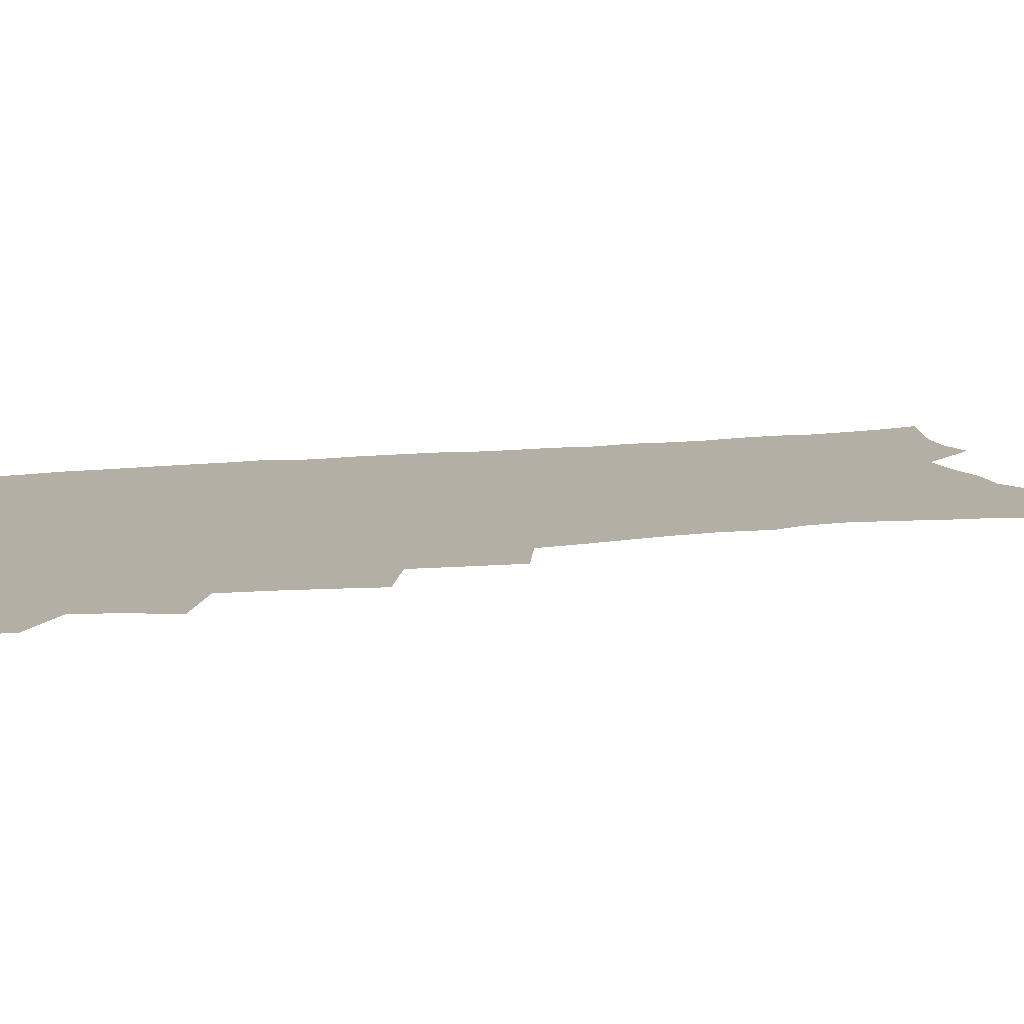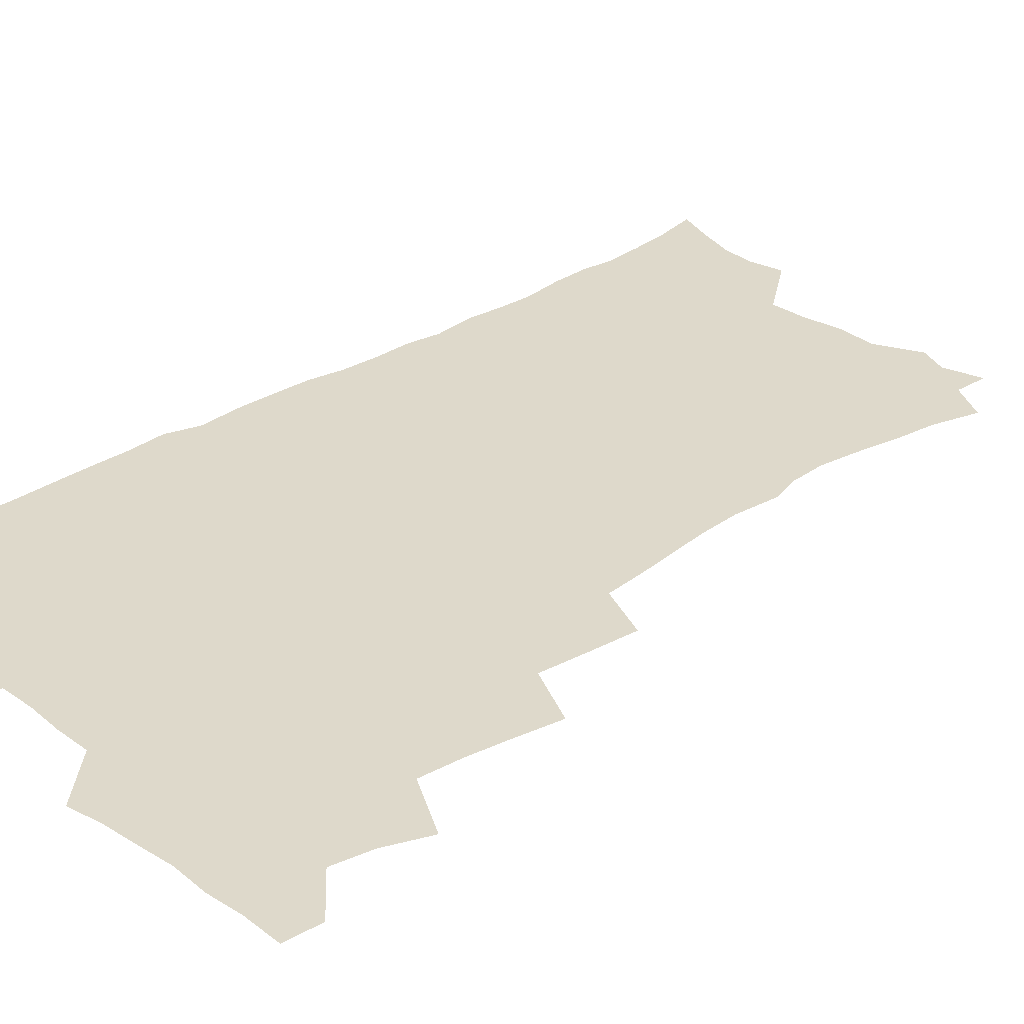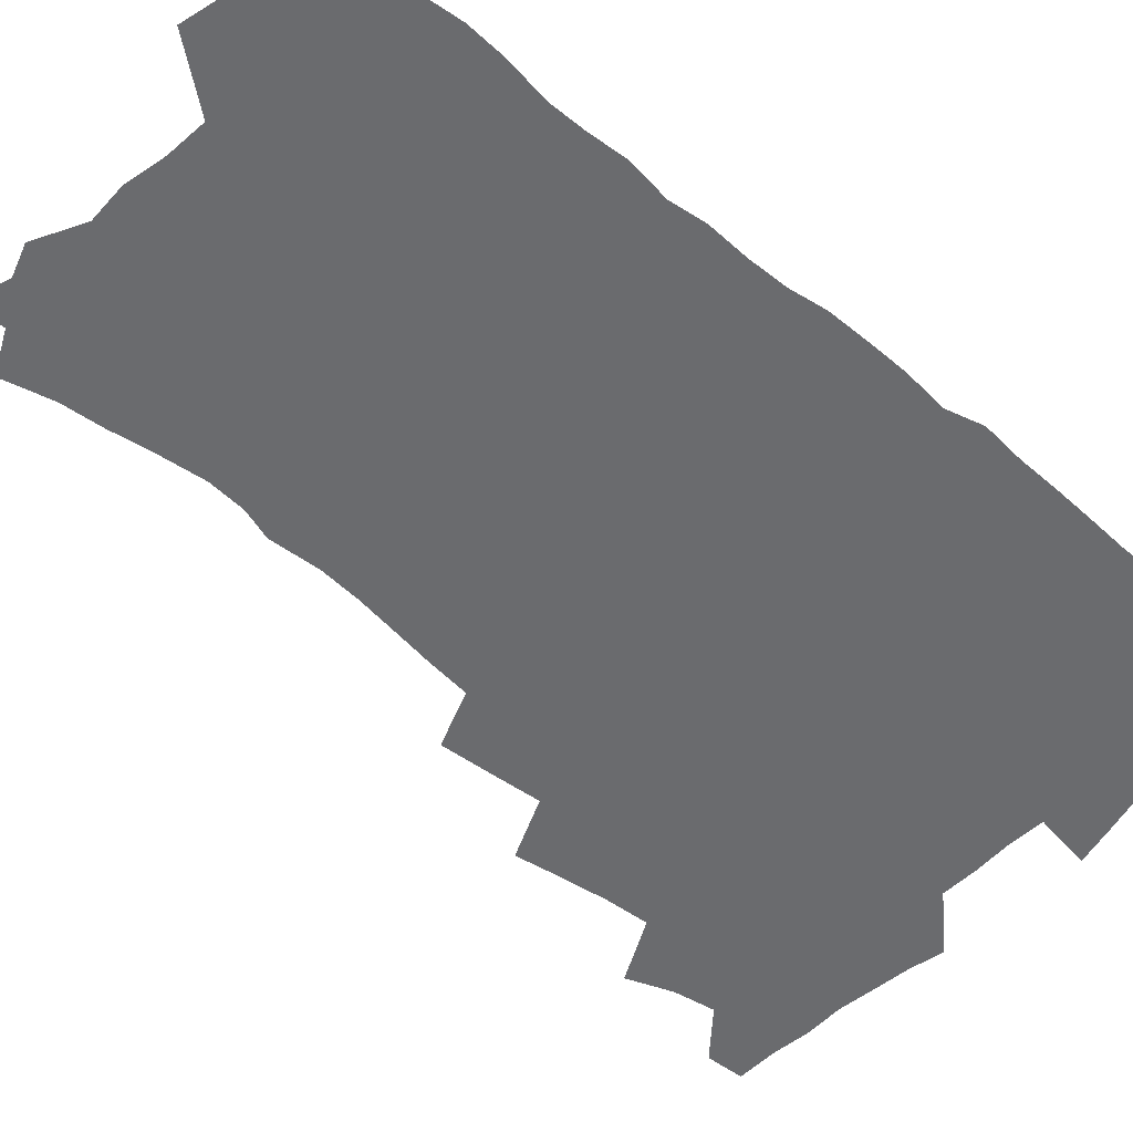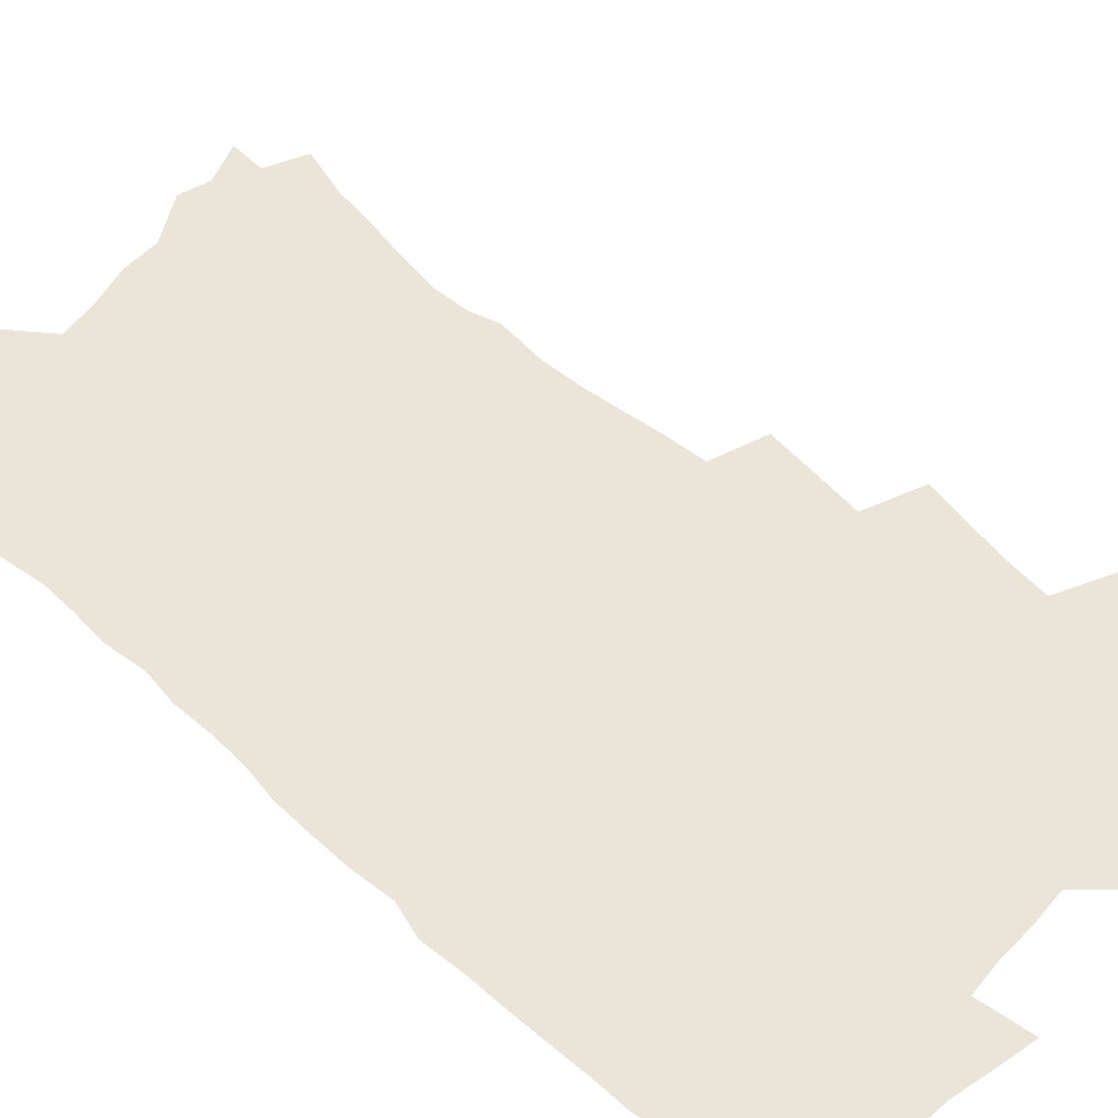
<metadata>
{"format":"obj","ext":"obj","renderer":"f3d","projection":"perspective","resolution":1024,"background":"white","views":[{"elev":11.3,"azim":-107.3,"up":"+Z"},{"elev":31.7,"azim":-132.5,"up":"+Z"},{"elev":-53.4,"azim":47.1,"up":"+Z"},{"elev":58.8,"azim":131.9,"up":"+Z"}]}
</metadata>
<code>
v 463.4 552.8 0
v 464.5 567.6 0
v 471.3 504.7 0
v 478.2 521.8 0
v 481.3 537.7 0
v 482 552.5 0
v 480.6 567.8 0
v 487.4 439.5 0
v 490.8 457.8 0
v 493.6 475.5 0
v 495.2 492.4 0
v 499.1 509 0
v 498.3 523.4 0
v 498 538.2 0
v 497.4 552.9 0
v 495.3 569.5 0
v 506.4 389.8 0
v 508.3 409.6 0
v 510.5 429.3 0
v 511.6 446.6 0
v 511.9 462.6 0
v 509.3 477 0
v 513.5 494.6 0
v 515 510 0
v 514.4 524.1 0
v 513.5 538.8 0
v 512.2 554.1 0
v 511.1 569.2 0
v 522.8 200.7 0
v 528.3 219.6 0
v 530.3 235.4 0
v 533.6 252.8 0
v 536.1 270.2 0
v 535.4 284.8 0
v 531.9 296.8 0
v 533.8 316.3 0
v 533 332.6 0
v 531.2 348.6 0
v 529.3 364.7 0
v 528 381.6 0
v 527 398.7 0
v 527.2 416.2 0
v 527.1 432.4 0
v 528.6 449.6 0
v 529.9 466 0
v 529.5 480.9 0
v 528.8 495.6 0
v 529 510.2 0
v 529 524.7 0
v 528.9 539.3 0
v 527.1 555.2 0
v 525.5 571.1 0
v 537.9 178.8 0
v 538.5 192.8 0
v 540.8 208.8 0
v 547.5 230.5 0
v 549.9 247.6 0
v 551.4 264.2 0
v 550.6 278.2 0
v 550.6 294 0
v 548.9 308 0
v 550.2 326.9 0
v 548 340.8 0
v 547.2 356.8 0
v 546.3 372.8 0
v 544.5 387.8 0
v 543.9 404.1 0
v 545.4 422 0
v 545.1 437.1 0
v 544.3 451.7 0
v 544.6 467 0
v 545.3 482.2 0
v 545.6 496.6 0
v 545.6 510.9 0
v 545.4 525 0
v 543.8 540.2 0
v 541.8 556.5 0
v 539.9 572.7 0
v 553.6 183.9 0
v 558 202.2 0
v 561.9 221.6 0
v 563.3 237.8 0
v 565.7 256 0
v 566 271.3 0
v 565.4 285.6 0
v 564.6 300.3 0
v 563.6 315.1 0
v 564.2 332.9 0
v 563.1 347.5 0
v 562.5 362.9 0
v 560.6 376.9 0
v 559.7 392 0
v 559.1 407.2 0
v 560.2 424.1 0
v 560.1 439.1 0
v 559.5 453.4 0
v 560.3 468.8 0
v 560.6 483.3 0
v 560.8 497.4 0
v 561.2 511.3 0
v 561.1 524.8 0
v 559.3 539.7 0
v 556.8 556.8 0
v 554 575.7 0
v 565.6 179.7 0
v 574.7 209.7 0
v 577.2 228 0
v 577.8 243.4 0
v 578.7 259.6 0
v 578.5 274.2 0
v 578.3 289.4 0
v 577.5 303.7 0
v 577.5 320.3 0
v 577.1 335.8 0
v 576.8 351.5 0
v 576.3 366.4 0
v 575.6 381.2 0
v 575.4 396.6 0
v 575.1 411.6 0
v 574.3 425.5 0
v 574.3 440.3 0
v 574.1 454.7 0
v 575.1 470.1 0
v 574.6 483.7 0
v 575.2 498.1 0
v 575.4 511.7 0
v 574.9 525.3 0
v 573.8 539.9 0
v 572.3 555.7 0
v 583.9 189.2 0
v 589.4 214.6 0
v 591.5 233.5 0
v 591.2 246.9 0
v 591.5 262.4 0
v 591.4 277.7 0
v 590.7 291.5 0
v 590.4 306.9 0
v 590.2 322.4 0
v 589.8 337.5 0
v 589.8 354.1 0
v 589.4 367.6 0
v 589.4 383.8 0
v 589.1 398.5 0
v 588.8 412.9 0
v 589.2 428.2 0
v 588.2 441.5 0
v 588.9 456.7 0
v 589.1 470.8 0
v 588.9 484.5 0
v 588.9 498.3 0
v 589.1 511.9 0
v 588.7 525.9 0
v 587.9 540.7 0
v 586.8 556.2 0
v 599 188.6 0
v 602.8 215.5 0
v 603.7 232.7 0
v 603.6 246.9 0
v 603.9 263.6 0
v 603.9 279.6 0
v 603.6 294.5 0
v 603.5 310 0
v 603.3 325.5 0
v 602.8 339.6 0
v 602.6 352.9 0
v 602.5 369.1 0
v 602.6 384.6 0
v 602.5 399.7 0
v 602.4 413.6 0
v 602.6 429.2 0
v 602.2 442.6 0
v 602.8 457.7 0
v 602.7 471.2 0
v 602.6 484.7 0
v 602.5 498.1 0
v 603 512.1 0
v 602.9 526 0
v 602.7 540.1 0
v 601.8 555.6 0
v 615.1 191.8 0
v 616.1 214.3 0
v 616.5 233.8 0
v 616.4 249.1 0
v 616.3 264.3 0
v 616.3 280.9 0
v 616 294.8 0
v 615.9 310.3 0
v 615.8 325.3 0
v 615.6 340.4 0
v 615.4 354.6 0
v 615.3 370.3 0
v 615.9 383.4 0
v 615.7 399 0
v 615.8 413.3 0
v 615.8 429 0
v 615.9 443.4 0
v 616.1 457.6 0
v 616.4 471.3 0
v 616.7 485 0
v 617.2 498.7 0
v 616.9 512.3 0
v 617 526 0
v 617.1 539.8 0
v 616.3 556.3 0
v 613.5 578.6 0
v 630.6 192.9 0
v 629.6 215.3 0
v 629.2 232.9 0
v 628.9 249.9 0
v 628.8 264.4 0
v 628.5 281.1 0
v 628.4 295.5 0
v 628.3 310.9 0
v 628.3 325.4 0
v 628.3 341.1 0
v 628.2 355.8 0
v 628.7 368.2 0
v 628.8 385.3 0
v 628.8 399.9 0
v 629.2 413.3 0
v 629.2 428.6 0
v 629.4 442.9 0
v 629.4 457.5 0
v 629.9 470.8 0
v 630.8 484 0
v 630.7 498.9 0
v 630.9 512.2 0
v 631.2 525.7 0
v 631.2 540.1 0
v 631.2 554.6 0
v 629.2 574.9 0
v 648.4 168.9 0
v 644.5 194 0
v 643.1 213.5 0
v 642.1 231.6 0
v 641.8 247.5 0
v 641 265.4 0
v 640.8 280.7 0
v 640.8 295 0
v 641.4 308.2 0
v 640.5 327 0
v 641.1 339.9 0
v 640.9 355.5 0
v 641.5 369.3 0
v 641.9 383.7 0
v 641.9 398.4 0
v 643.1 411.5 0
v 642.5 428.2 0
v 643.2 441.8 0
v 643.3 456.1 0
v 643.8 469.9 0
v 644.3 483.8 0
v 644.5 498.3 0
v 645.1 511.9 0
v 645.2 525.8 0
v 645.5 540.1 0
v 645.6 554.6 0
v 645.5 570.9 0
v 661.9 172.2 0
v 659 191.7 0
v 656.7 211.4 0
v 655.1 229.8 0
v 654.7 245.6 0
v 653.7 262.9 0
v 653.8 277.7 0
v 653 294.1 0
v 654.1 307.2 0
v 653.5 323.8 0
v 653.6 338.8 0
v 654 353.3 0
v 655 366.8 0
v 655 382.1 0
v 656.8 395.2 0
v 656.2 411.9 0
v 656.3 426.4 0
v 657 440.4 0
v 657.5 454.5 0
v 657.6 468.9 0
v 658.4 482.5 0
v 657.7 498.7 0
v 658.9 511.6 0
v 659.5 525.5 0
v 659.9 539.7 0
v 660.3 554.5 0
v 660.8 569.3 0
v 675.7 171.9 0
v 673.1 189.6 0
v 671.3 207.1 0
v 669.6 224.8 0
v 668.2 242.2 0
v 668.6 256.7 0
v 667.4 273.7 0
v 667.2 289.1 0
v 667.4 304 0
v 667 320 0
v 669.2 332.6 0
v 667.9 349.8 0
v 667.9 365 0
v 669.1 378.9 0
v 670.6 392.8 0
v 670.5 408.6 0
v 671.8 422.7 0
v 671.5 438.1 0
v 671.5 453.1 0
v 672.1 467.3 0
v 672.5 481.8 0
v 672.1 496.8 0
v 674.2 510.4 0
v 673.7 525.4 0
v 673.9 539 0
v 675.1 554 0
v 675.7 569.2 0
v 690.8 168.1 0
v 688.9 184.3 0
v 685.5 203.8 0
v 683.8 220.6 0
v 683.7 235.7 0
v 682.5 252.2 0
v 682.3 267.4 0
v 682.7 282.2 0
v 681.9 298.7 0
v 681 315.1 0
v 682.5 329 0
v 683.4 343.7 0
v 683.1 359.5 0
v 686.1 372.7 0
v 685 389.5 0
v 686.6 403.9 0
v 686.8 419.5 0
v 686.1 435.5 0
v 686.1 450.6 0
v 687.8 464.7 0
v 688.5 479.4 0
v 689.8 494 0
v 688.6 509.9 0
v 689.3 524.3 0
v 689.6 538.9 0
v 689.7 553.4 0
v 690.5 568.3 0
v 706.6 163.2 0
v 703.1 181.4 0
v 701.6 197.2 0
v 700.5 212.8 0
v 702.2 225.6 0
v 701.9 240.9 0
v 699.8 258.1 0
v 700.3 272.6 0
v 701.8 286.7 0
v 700.1 304.2 0
v 702.2 318 0
v 702 334.2 0
v 702.8 349.6 0
v 705.3 363.6 0
v 705.9 379.6 0
v 706.2 395.6 0
v 704.9 412.9 0
v 709.1 426.9 0
v 708.1 443.4 0
v 708.2 459.1 0
v 707.9 474.9 0
v 707.4 490.7 0
v 707.6 506.3 0
v 705.5 523 0
v 704.9 538.4 0
v 705 553.2 0
v 705.4 567.8 0
v 706 586 0
f 5 6 1
f 1 6 2
f 6 7 2
f 11 12 3
f 3 12 4
f 12 13 4
f 4 13 5
f 13 14 5
f 5 14 6
f 14 15 6
f 6 15 7
f 15 16 7
f 19 20 8
f 8 20 9
f 20 21 9
f 9 21 10
f 21 22 10
f 10 22 11
f 22 23 11
f 11 23 12
f 23 24 12
f 12 24 13
f 24 25 13
f 13 25 14
f 25 26 14
f 14 26 15
f 26 27 15
f 15 27 16
f 27 28 16
f 40 41 17
f 17 41 18
f 41 42 18
f 18 42 19
f 42 43 19
f 19 43 20
f 43 44 20
f 20 44 21
f 44 45 21
f 21 45 22
f 45 46 22
f 22 46 23
f 46 47 23
f 23 47 24
f 47 48 24
f 24 48 25
f 48 49 25
f 25 49 26
f 49 50 26
f 26 50 27
f 50 51 27
f 27 51 28
f 51 52 28
f 54 55 29
f 29 55 30
f 55 56 30
f 30 56 31
f 56 57 31
f 31 57 32
f 57 58 32
f 32 58 33
f 58 59 33
f 33 59 34
f 59 60 34
f 34 60 35
f 60 61 35
f 35 61 36
f 61 62 36
f 36 62 37
f 62 63 37
f 37 63 38
f 63 64 38
f 38 64 39
f 64 65 39
f 39 65 40
f 65 66 40
f 40 66 41
f 66 67 41
f 41 67 42
f 67 68 42
f 42 68 43
f 68 69 43
f 43 69 44
f 69 70 44
f 44 70 45
f 70 71 45
f 45 71 46
f 71 72 46
f 46 72 47
f 72 73 47
f 47 73 48
f 73 74 48
f 48 74 49
f 74 75 49
f 49 75 50
f 75 76 50
f 50 76 51
f 76 77 51
f 51 77 52
f 77 78 52
f 53 79 54
f 79 80 54
f 54 80 55
f 80 81 55
f 55 81 56
f 81 82 56
f 56 82 57
f 82 83 57
f 57 83 58
f 83 84 58
f 58 84 59
f 84 85 59
f 59 85 60
f 85 86 60
f 60 86 61
f 86 87 61
f 61 87 62
f 87 88 62
f 62 88 63
f 88 89 63
f 63 89 64
f 89 90 64
f 64 90 65
f 90 91 65
f 65 91 66
f 91 92 66
f 66 92 67
f 92 93 67
f 67 93 68
f 93 94 68
f 68 94 69
f 94 95 69
f 69 95 70
f 95 96 70
f 70 96 71
f 96 97 71
f 71 97 72
f 97 98 72
f 72 98 73
f 98 99 73
f 73 99 74
f 99 100 74
f 74 100 75
f 100 101 75
f 75 101 76
f 101 102 76
f 76 102 77
f 102 103 77
f 77 103 78
f 103 104 78
f 79 105 80
f 105 106 80
f 80 106 81
f 106 107 81
f 81 107 82
f 107 108 82
f 82 108 83
f 108 109 83
f 83 109 84
f 109 110 84
f 84 110 85
f 110 111 85
f 85 111 86
f 111 112 86
f 86 112 87
f 112 113 87
f 87 113 88
f 113 114 88
f 88 114 89
f 114 115 89
f 89 115 90
f 115 116 90
f 90 116 91
f 116 117 91
f 91 117 92
f 117 118 92
f 92 118 93
f 118 119 93
f 93 119 94
f 119 120 94
f 94 120 95
f 120 121 95
f 95 121 96
f 121 122 96
f 96 122 97
f 122 123 97
f 97 123 98
f 123 124 98
f 98 124 99
f 124 125 99
f 99 125 100
f 125 126 100
f 100 126 101
f 126 127 101
f 101 127 102
f 127 128 102
f 102 128 103
f 128 129 103
f 103 129 104
f 105 130 106
f 130 131 106
f 106 131 107
f 131 132 107
f 107 132 108
f 132 133 108
f 108 133 109
f 133 134 109
f 109 134 110
f 134 135 110
f 110 135 111
f 135 136 111
f 111 136 112
f 136 137 112
f 112 137 113
f 137 138 113
f 113 138 114
f 138 139 114
f 114 139 115
f 139 140 115
f 115 140 116
f 140 141 116
f 116 141 117
f 141 142 117
f 117 142 118
f 142 143 118
f 118 143 119
f 143 144 119
f 119 144 120
f 144 145 120
f 120 145 121
f 145 146 121
f 121 146 122
f 146 147 122
f 122 147 123
f 147 148 123
f 123 148 124
f 148 149 124
f 124 149 125
f 149 150 125
f 125 150 126
f 150 151 126
f 126 151 127
f 151 152 127
f 127 152 128
f 152 153 128
f 128 153 129
f 153 154 129
f 130 155 131
f 155 156 131
f 131 156 132
f 156 157 132
f 132 157 133
f 157 158 133
f 133 158 134
f 158 159 134
f 134 159 135
f 159 160 135
f 135 160 136
f 160 161 136
f 136 161 137
f 161 162 137
f 137 162 138
f 162 163 138
f 138 163 139
f 163 164 139
f 139 164 140
f 164 165 140
f 140 165 141
f 165 166 141
f 141 166 142
f 166 167 142
f 142 167 143
f 167 168 143
f 143 168 144
f 168 169 144
f 144 169 145
f 169 170 145
f 145 170 146
f 170 171 146
f 146 171 147
f 171 172 147
f 147 172 148
f 172 173 148
f 148 173 149
f 173 174 149
f 149 174 150
f 174 175 150
f 150 175 151
f 175 176 151
f 151 176 152
f 176 177 152
f 152 177 153
f 177 178 153
f 153 178 154
f 178 179 154
f 155 180 156
f 180 181 156
f 156 181 157
f 181 182 157
f 157 182 158
f 182 183 158
f 158 183 159
f 183 184 159
f 159 184 160
f 184 185 160
f 160 185 161
f 185 186 161
f 161 186 162
f 186 187 162
f 162 187 163
f 187 188 163
f 163 188 164
f 188 189 164
f 164 189 165
f 189 190 165
f 165 190 166
f 190 191 166
f 166 191 167
f 191 192 167
f 167 192 168
f 192 193 168
f 168 193 169
f 193 194 169
f 169 194 170
f 194 195 170
f 170 195 171
f 195 196 171
f 171 196 172
f 196 197 172
f 172 197 173
f 197 198 173
f 173 198 174
f 198 199 174
f 174 199 175
f 199 200 175
f 175 200 176
f 200 201 176
f 176 201 177
f 201 202 177
f 177 202 178
f 202 203 178
f 178 203 179
f 203 204 179
f 180 206 181
f 206 207 181
f 181 207 182
f 207 208 182
f 182 208 183
f 208 209 183
f 183 209 184
f 209 210 184
f 184 210 185
f 210 211 185
f 185 211 186
f 211 212 186
f 186 212 187
f 212 213 187
f 187 213 188
f 213 214 188
f 188 214 189
f 214 215 189
f 189 215 190
f 215 216 190
f 190 216 191
f 216 217 191
f 191 217 192
f 217 218 192
f 192 218 193
f 218 219 193
f 193 219 194
f 219 220 194
f 194 220 195
f 220 221 195
f 195 221 196
f 221 222 196
f 196 222 197
f 222 223 197
f 197 223 198
f 223 224 198
f 198 224 199
f 224 225 199
f 199 225 200
f 225 226 200
f 200 226 201
f 226 227 201
f 201 227 202
f 227 228 202
f 202 228 203
f 228 229 203
f 203 229 204
f 229 230 204
f 204 230 205
f 230 231 205
f 232 233 206
f 206 233 207
f 233 234 207
f 207 234 208
f 234 235 208
f 208 235 209
f 235 236 209
f 209 236 210
f 236 237 210
f 210 237 211
f 237 238 211
f 211 238 212
f 238 239 212
f 212 239 213
f 239 240 213
f 213 240 214
f 240 241 214
f 214 241 215
f 241 242 215
f 215 242 216
f 242 243 216
f 216 243 217
f 243 244 217
f 217 244 218
f 244 245 218
f 218 245 219
f 245 246 219
f 219 246 220
f 246 247 220
f 220 247 221
f 247 248 221
f 221 248 222
f 248 249 222
f 222 249 223
f 249 250 223
f 223 250 224
f 250 251 224
f 224 251 225
f 251 252 225
f 225 252 226
f 252 253 226
f 226 253 227
f 253 254 227
f 227 254 228
f 254 255 228
f 228 255 229
f 255 256 229
f 229 256 230
f 256 257 230
f 230 257 231
f 257 258 231
f 232 259 233
f 259 260 233
f 233 260 234
f 260 261 234
f 234 261 235
f 261 262 235
f 235 262 236
f 262 263 236
f 236 263 237
f 263 264 237
f 237 264 238
f 264 265 238
f 238 265 239
f 265 266 239
f 239 266 240
f 266 267 240
f 240 267 241
f 267 268 241
f 241 268 242
f 268 269 242
f 242 269 243
f 269 270 243
f 243 270 244
f 270 271 244
f 244 271 245
f 271 272 245
f 245 272 246
f 272 273 246
f 246 273 247
f 273 274 247
f 247 274 248
f 274 275 248
f 248 275 249
f 275 276 249
f 249 276 250
f 276 277 250
f 250 277 251
f 277 278 251
f 251 278 252
f 278 279 252
f 252 279 253
f 279 280 253
f 253 280 254
f 280 281 254
f 254 281 255
f 281 282 255
f 255 282 256
f 282 283 256
f 256 283 257
f 283 284 257
f 257 284 258
f 284 285 258
f 259 286 260
f 286 287 260
f 260 287 261
f 287 288 261
f 261 288 262
f 288 289 262
f 262 289 263
f 289 290 263
f 263 290 264
f 290 291 264
f 264 291 265
f 291 292 265
f 265 292 266
f 292 293 266
f 266 293 267
f 293 294 267
f 267 294 268
f 294 295 268
f 268 295 269
f 295 296 269
f 269 296 270
f 296 297 270
f 270 297 271
f 297 298 271
f 271 298 272
f 298 299 272
f 272 299 273
f 299 300 273
f 273 300 274
f 300 301 274
f 274 301 275
f 301 302 275
f 275 302 276
f 302 303 276
f 276 303 277
f 303 304 277
f 277 304 278
f 304 305 278
f 278 305 279
f 305 306 279
f 279 306 280
f 306 307 280
f 280 307 281
f 307 308 281
f 281 308 282
f 308 309 282
f 282 309 283
f 309 310 283
f 283 310 284
f 310 311 284
f 284 311 285
f 311 312 285
f 286 313 287
f 313 314 287
f 287 314 288
f 314 315 288
f 288 315 289
f 315 316 289
f 289 316 290
f 316 317 290
f 290 317 291
f 317 318 291
f 291 318 292
f 318 319 292
f 292 319 293
f 319 320 293
f 293 320 294
f 320 321 294
f 294 321 295
f 321 322 295
f 295 322 296
f 322 323 296
f 296 323 297
f 323 324 297
f 297 324 298
f 324 325 298
f 298 325 299
f 325 326 299
f 299 326 300
f 326 327 300
f 300 327 301
f 327 328 301
f 301 328 302
f 328 329 302
f 302 329 303
f 329 330 303
f 303 330 304
f 330 331 304
f 304 331 305
f 331 332 305
f 305 332 306
f 332 333 306
f 306 333 307
f 333 334 307
f 307 334 308
f 334 335 308
f 308 335 309
f 335 336 309
f 309 336 310
f 336 337 310
f 310 337 311
f 337 338 311
f 311 338 312
f 338 339 312
f 313 340 314
f 340 341 314
f 314 341 315
f 341 342 315
f 315 342 316
f 342 343 316
f 316 343 317
f 343 344 317
f 317 344 318
f 344 345 318
f 318 345 319
f 345 346 319
f 319 346 320
f 346 347 320
f 320 347 321
f 347 348 321
f 321 348 322
f 348 349 322
f 322 349 323
f 349 350 323
f 323 350 324
f 350 351 324
f 324 351 325
f 351 352 325
f 325 352 326
f 352 353 326
f 326 353 327
f 353 354 327
f 327 354 328
f 354 355 328
f 328 355 329
f 355 356 329
f 329 356 330
f 356 357 330
f 330 357 331
f 357 358 331
f 331 358 332
f 358 359 332
f 332 359 333
f 359 360 333
f 333 360 334
f 360 361 334
f 334 361 335
f 361 362 335
f 335 362 336
f 362 363 336
f 336 363 337
f 363 364 337
f 337 364 338
f 364 365 338
f 338 365 339
f 365 366 339

</code>
